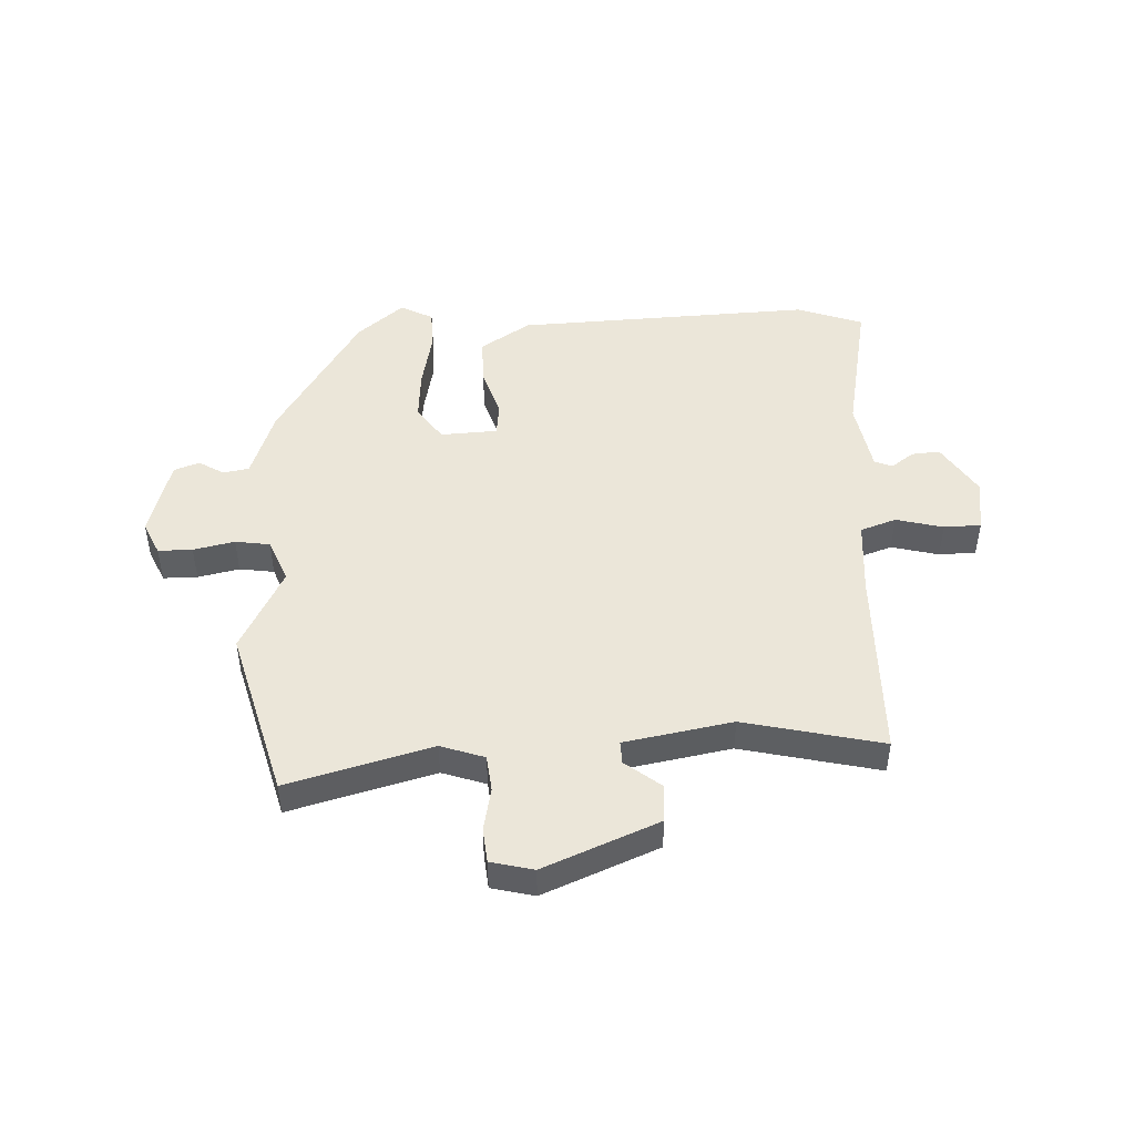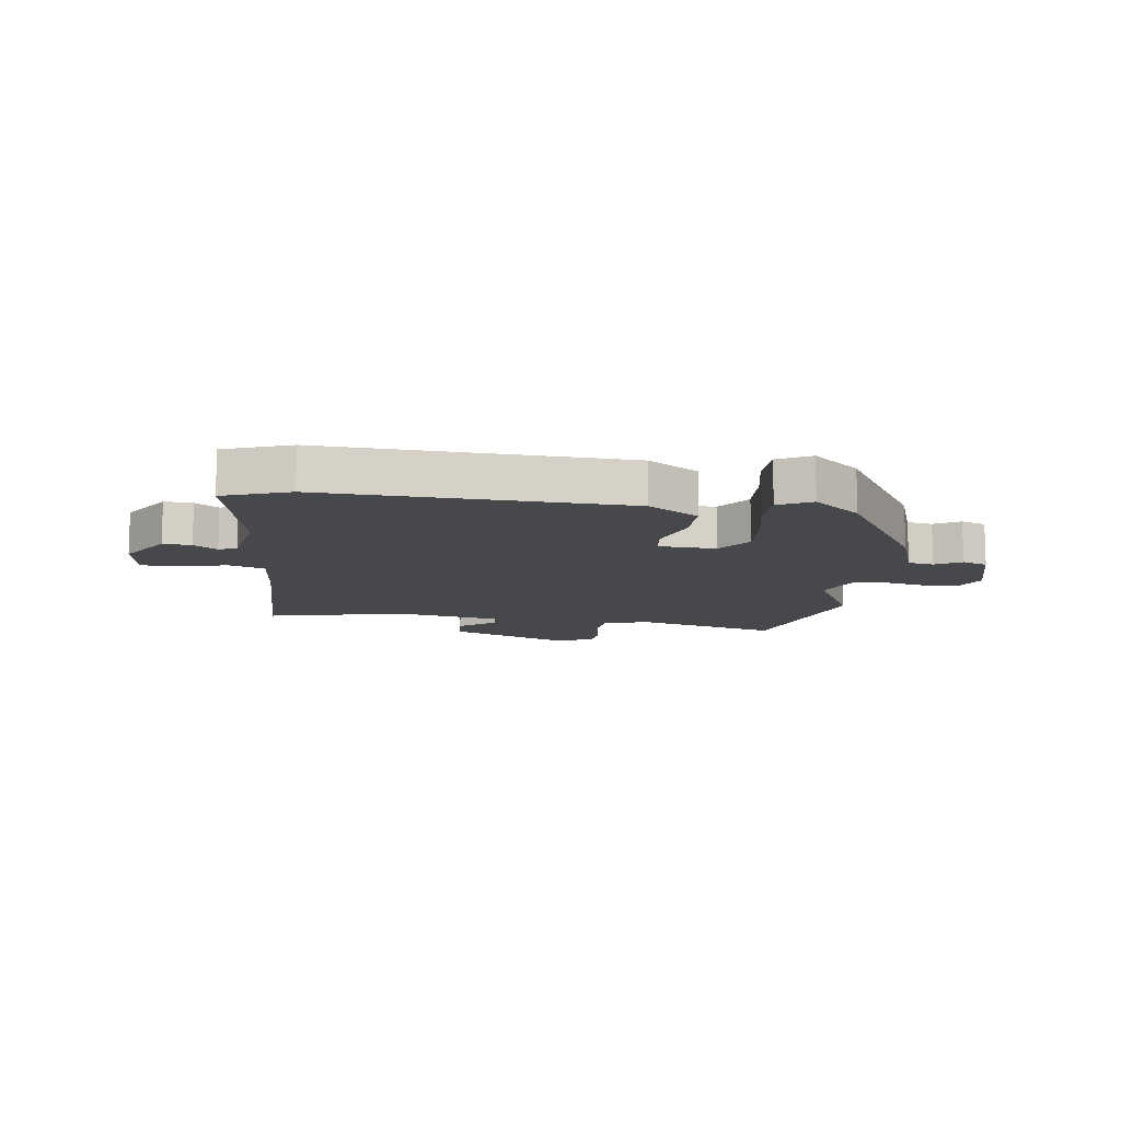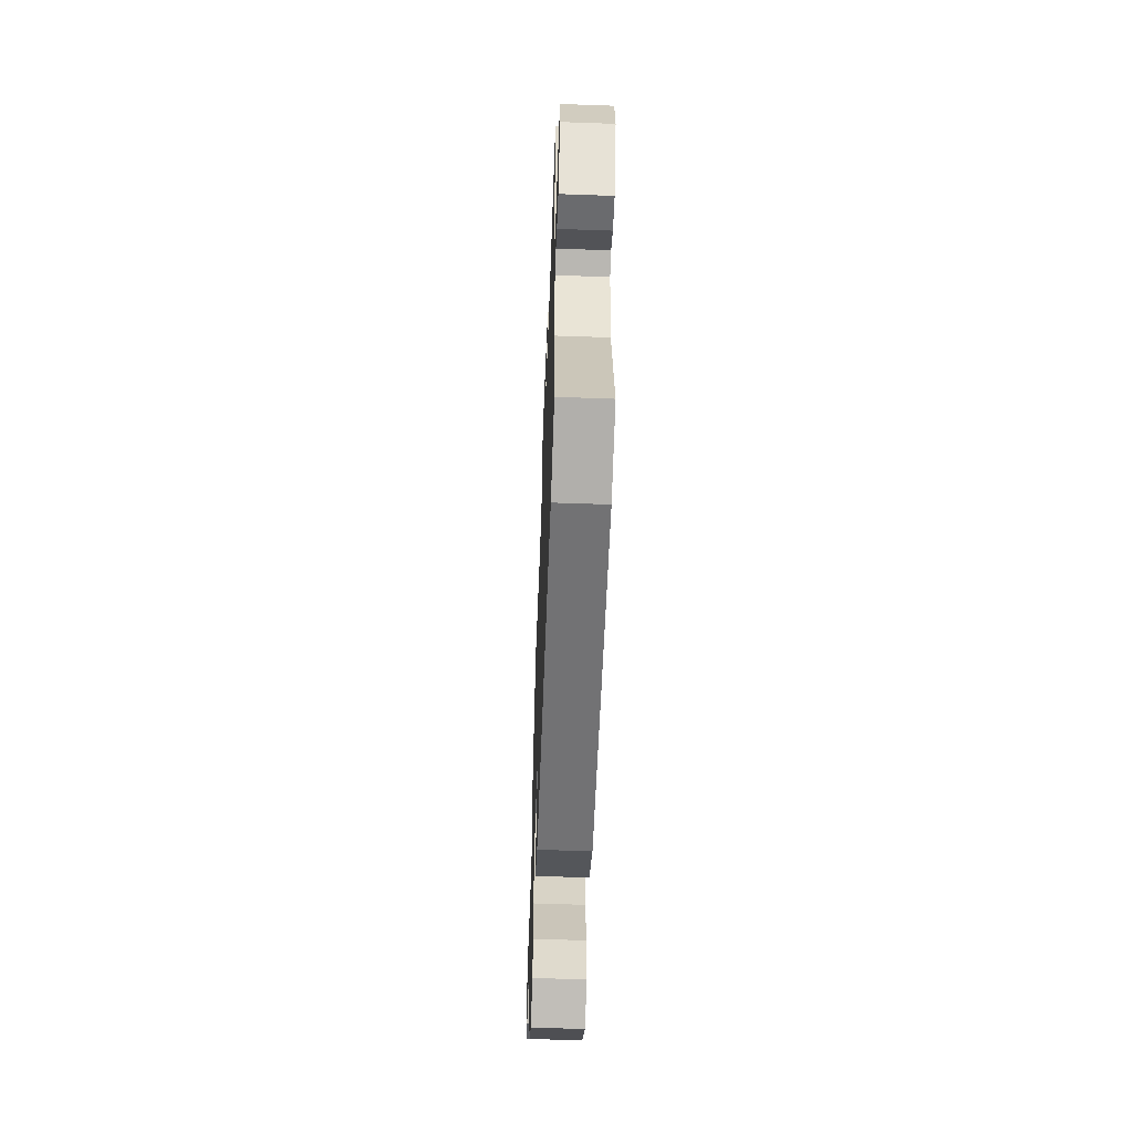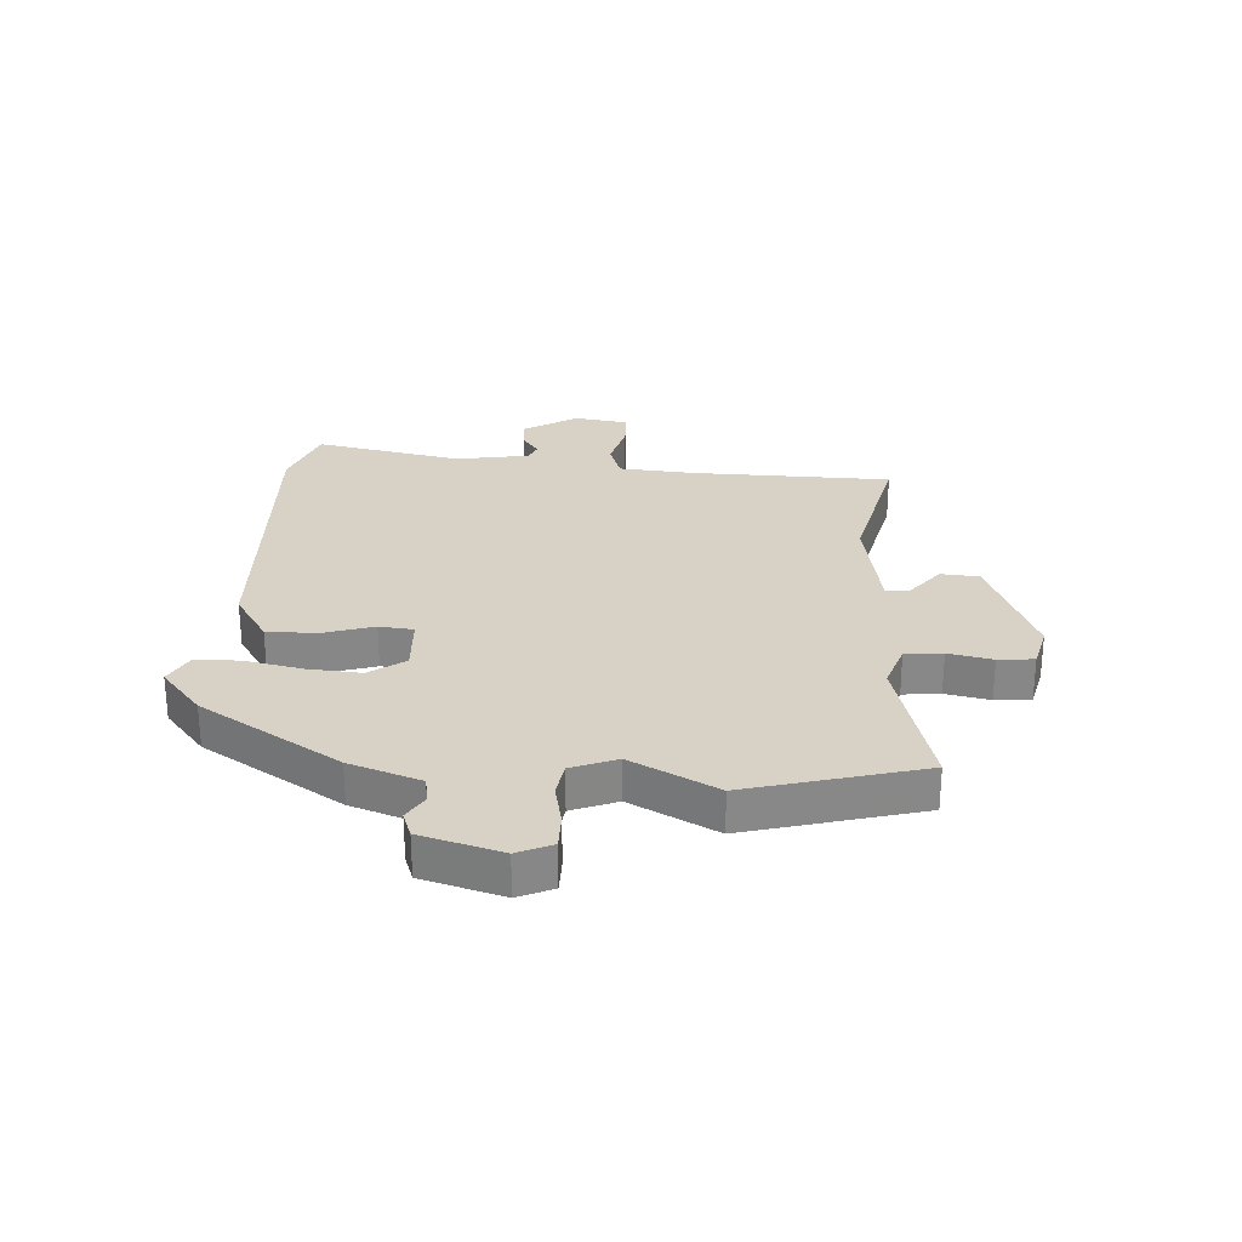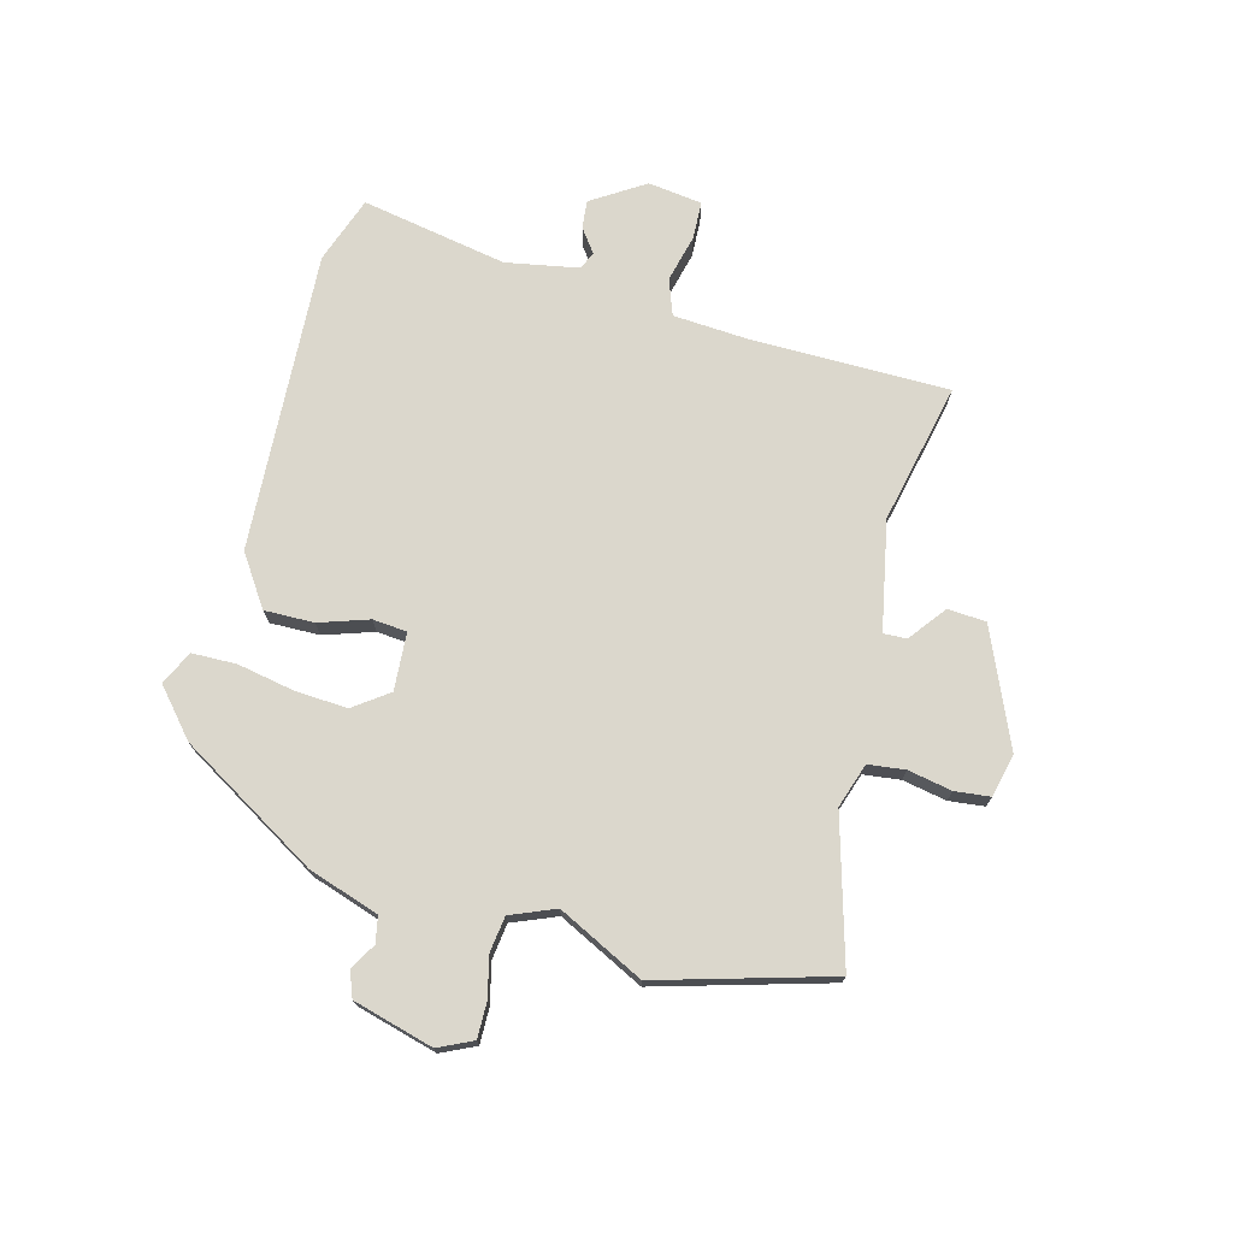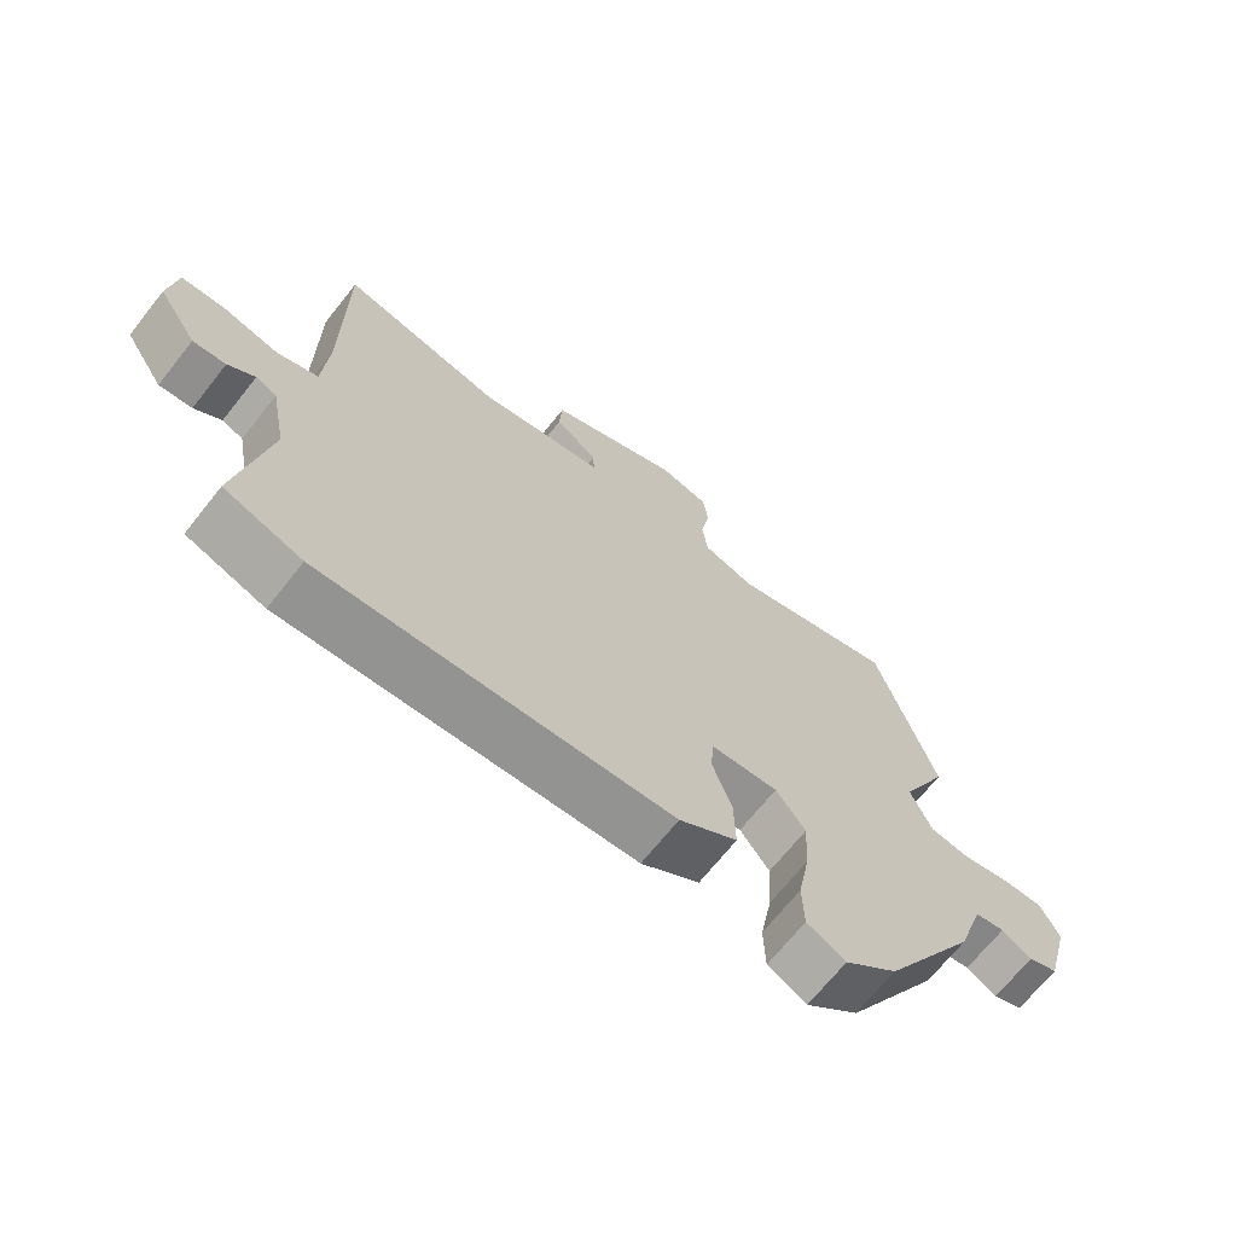
<metadata>
{"format":"obj","ext":"obj","renderer":"f3d","projection":"perspective","resolution":1024,"background":"white","views":[{"elev":47.2,"azim":-1.5,"up":"+Y"},{"elev":-11.3,"azim":173.2,"up":"+Y"},{"elev":-59.2,"azim":87.9,"up":"+Z"},{"elev":27.6,"azim":-85.3,"up":"+Y"},{"elev":73.2,"azim":-74.8,"up":"+Y"},{"elev":-68.6,"azim":141.6,"up":"+Z"}]}
</metadata>
<code>
v -0.556 0.07 0.308
v -0.469 0.07 0.605
v -0.218 0.07 0.532
v -0.141 0.07 0.557
v -0.133 0.07 0.621
v -0.147 0.07 0.697
v -0.14 0.07 0.758
v -0.065 0.07 0.775
v 0.134 0.07 0.688
v 0.138 0.07 0.622
v 0.074 0.07 0.573
v 0.072 0.07 0.533
v 0.261 0.07 0.495
v 0.504 0.07 0.547
v 0.504 0.07 0.205
v 0.512 0.07 0.074
v 0.574 0.07 0.051
v 0.657 0.07 0.071
v 0.722 0.07 0.068
v 0.734 0.07 -0.026
v 0.675 0.07 -0.117
v 0.626 0.07 -0.112
v 0.586 0.07 -0.082
v 0.555 0.07 -0.095
v 0.531 0.07 -0.221
v 0.576 0.07 -0.474
v 0.46 0.07 -0.514
v -0.061 0.07 -0.482
v -0.148 0.07 -0.423
v -0.146 0.07 -0.337
v -0.117 0.07 -0.251
v -0.122 0.07 -0.192
v -0.222 0.07 -0.185
v -0.266 0.07 -0.245
v -0.261 0.07 -0.336
v -0.243 0.07 -0.434
v -0.245 0.07 -0.511
v -0.303 0.07 -0.54
v -0.383 0.07 -0.47
v -0.525 0.07 -0.229
v -0.565 0.07 -0.106
v -0.61 0.07 -0.097
v -0.655 0.07 -0.123
v -0.699 0.07 -0.106
v -0.736 0.07 0.033
v -0.708 0.07 0.092
v -0.648 0.07 0.091
v -0.576 0.07 0.074
v -0.515 0.07 0.082
v -0.483 0.07 0.159
v -0.556 0 0.308
v -0.469 0 0.605
v -0.218 0 0.532
v -0.141 0 0.557
v -0.133 0 0.621
v -0.147 0 0.697
v -0.14 0 0.758
v -0.065 0 0.775
v 0.134 0 0.688
v 0.138 0 0.622
v 0.074 0 0.573
v 0.072 0 0.533
v 0.261 0 0.495
v 0.504 0 0.547
v 0.504 0 0.205
v 0.512 0 0.074
v 0.574 0 0.051
v 0.657 0 0.071
v 0.722 0 0.068
v 0.734 0 -0.026
v 0.675 0 -0.117
v 0.626 0 -0.112
v 0.586 0 -0.082
v 0.555 0 -0.095
v 0.531 0 -0.221
v 0.576 0 -0.474
v 0.46 0 -0.514
v -0.061 0 -0.482
v -0.148 0 -0.423
v -0.146 0 -0.337
v -0.117 0 -0.251
v -0.122 0 -0.192
v -0.222 0 -0.185
v -0.266 0 -0.245
v -0.261 0 -0.336
v -0.243 0 -0.434
v -0.245 0 -0.511
v -0.303 0 -0.54
v -0.383 0 -0.47
v -0.525 0 -0.229
v -0.565 0 -0.106
v -0.61 0 -0.097
v -0.655 0 -0.123
v -0.699 0 -0.106
v -0.736 0 0.033
v -0.708 0 0.092
v -0.648 0 0.091
v -0.576 0 0.074
v -0.515 0 0.082
v -0.483 0 0.159
f 45 46 47 48
f 45 48 49
f 42 43 44 45
f 41 42 45 49
f 40 41 49 50
f 38 39 40 50
f 35 36 37 38
f 34 35 38 50
f 28 29 30 31
f 28 31 32
f 25 26 27 28
f 24 25 28 32
f 23 24 32 33
f 21 22 23
f 20 21 23
f 17 18 19 20
f 16 17 20 23
f 13 14 15
f 12 13 15 16
f 8 9 10 11
f 8 11 12
f 5 6 7 8
f 4 5 8 12
f 3 4 12 16
f 33 34 50 1
f 3 16 23 33
f 1 2 3 33
f 98 97 96 95
f 99 98 95
f 95 94 93 92
f 99 95 92 91
f 100 99 91 90
f 100 90 89 88
f 88 87 86 85
f 100 88 85 84
f 81 80 79 78
f 82 81 78
f 78 77 76 75
f 82 78 75 74
f 83 82 74 73
f 73 72 71
f 73 71 70
f 70 69 68 67
f 73 70 67 66
f 65 64 63
f 66 65 63 62
f 61 60 59 58
f 62 61 58
f 58 57 56 55
f 62 58 55 54
f 66 62 54 53
f 51 100 84 83
f 83 73 66 53
f 83 53 52 51
f 1 51 52 2
f 2 52 53 3
f 3 53 54 4
f 4 54 55 5
f 5 55 56 6
f 6 56 57 7
f 7 57 58 8
f 8 58 59 9
f 9 59 60 10
f 10 60 61 11
f 11 61 62 12
f 12 62 63 13
f 13 63 64 14
f 14 64 65 15
f 15 65 66 16
f 16 66 67 17
f 17 67 68 18
f 18 68 69 19
f 19 69 70 20
f 20 70 71 21
f 21 71 72 22
f 22 72 73 23
f 23 73 74 24
f 24 74 75 25
f 25 75 76 26
f 26 76 77 27
f 27 77 78 28
f 28 78 79 29
f 29 79 80 30
f 30 80 81 31
f 31 81 82 32
f 32 82 83 33
f 33 83 84 34
f 34 84 85 35
f 35 85 86 36
f 36 86 87 37
f 37 87 88 38
f 38 88 89 39
f 39 89 90 40
f 40 90 91 41
f 41 91 92 42
f 42 92 93 43
f 43 93 94 44
f 44 94 95 45
f 45 95 96 46
f 46 96 97 47
f 47 97 98 48
f 48 98 99 49
f 49 99 100 50
f 50 100 51 1

</code>
